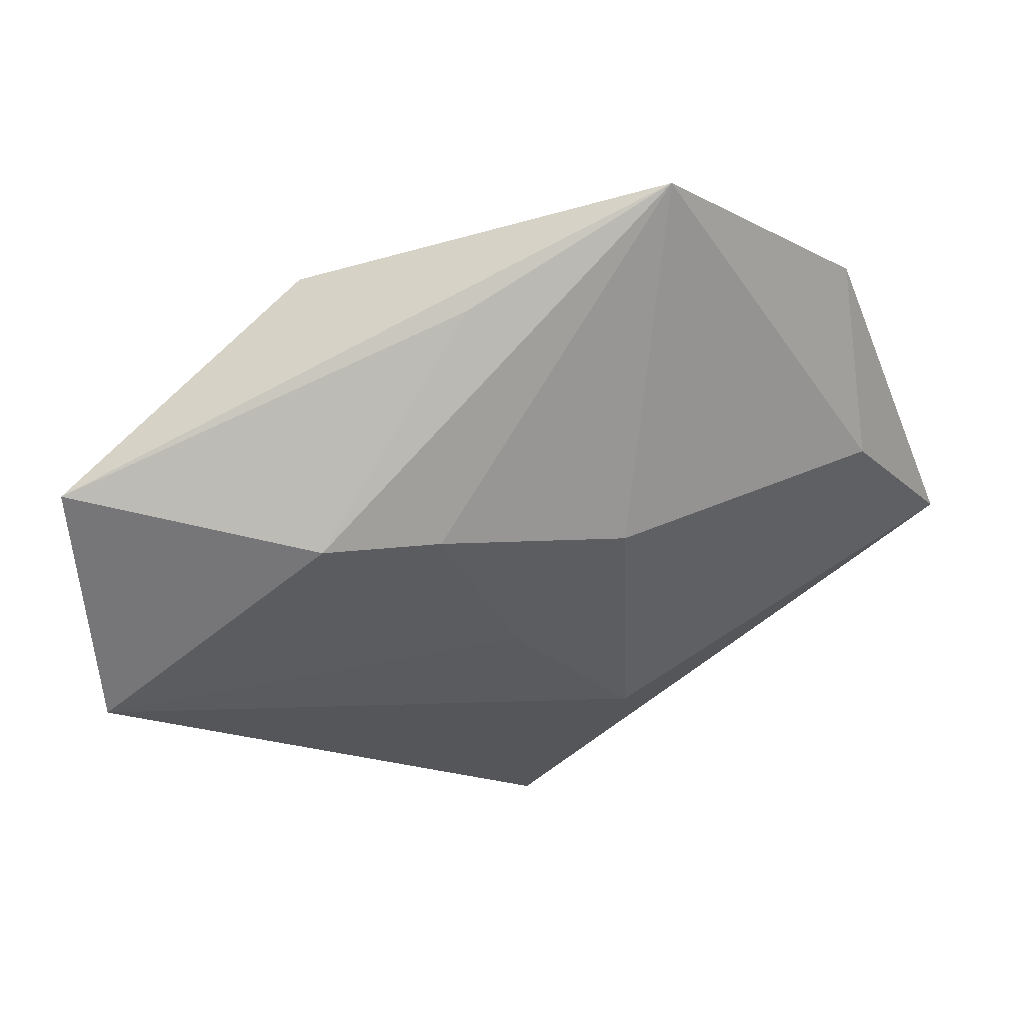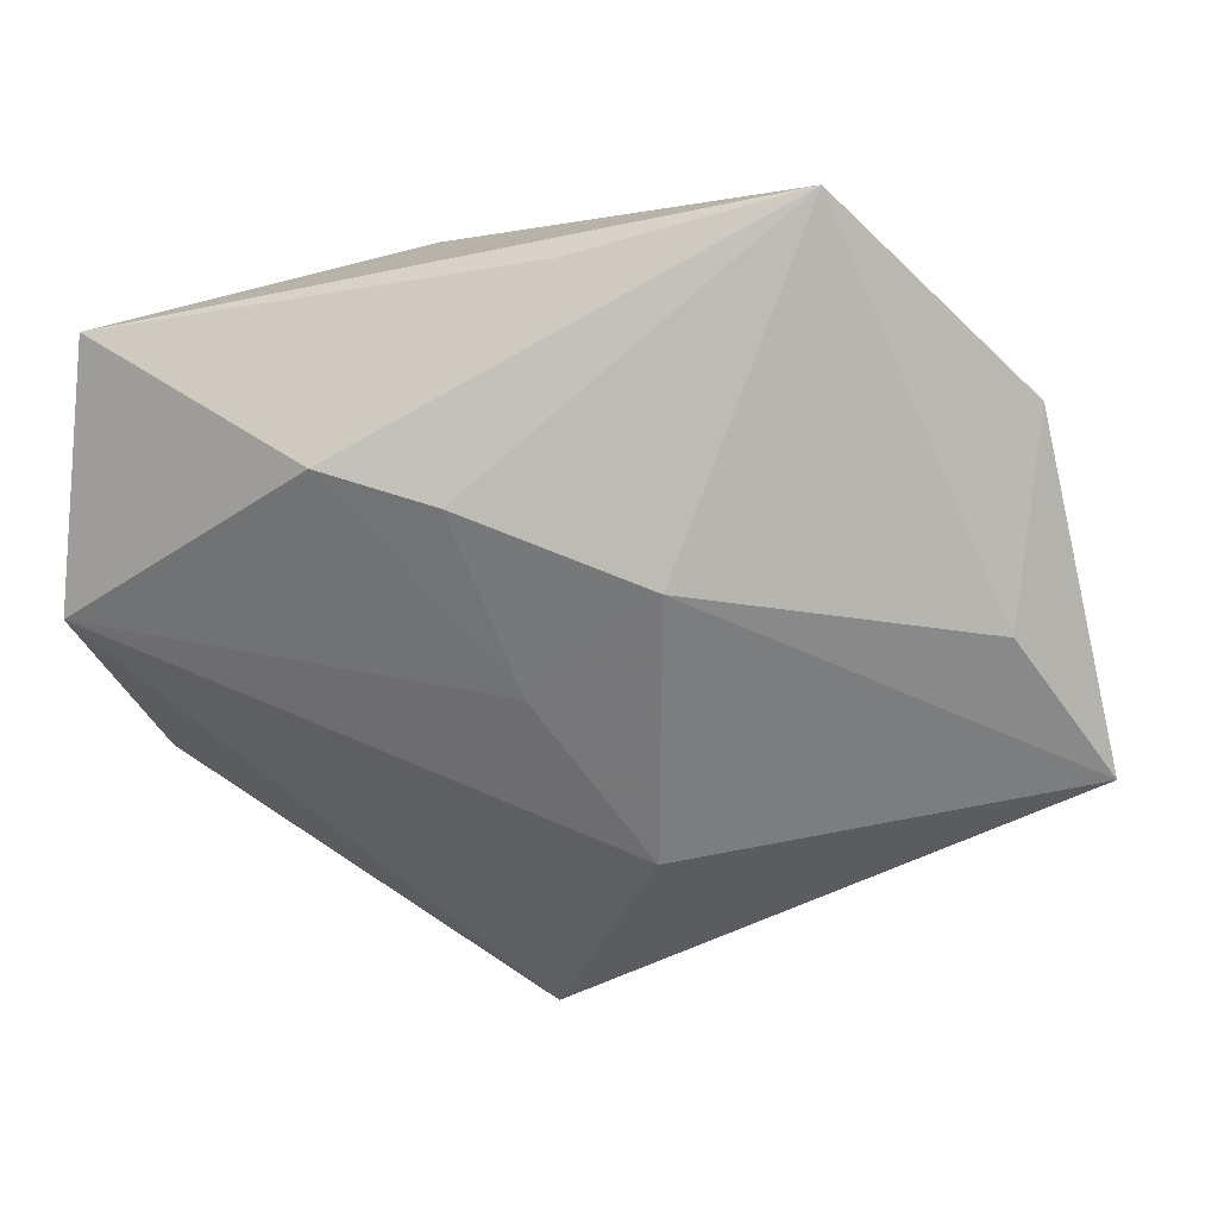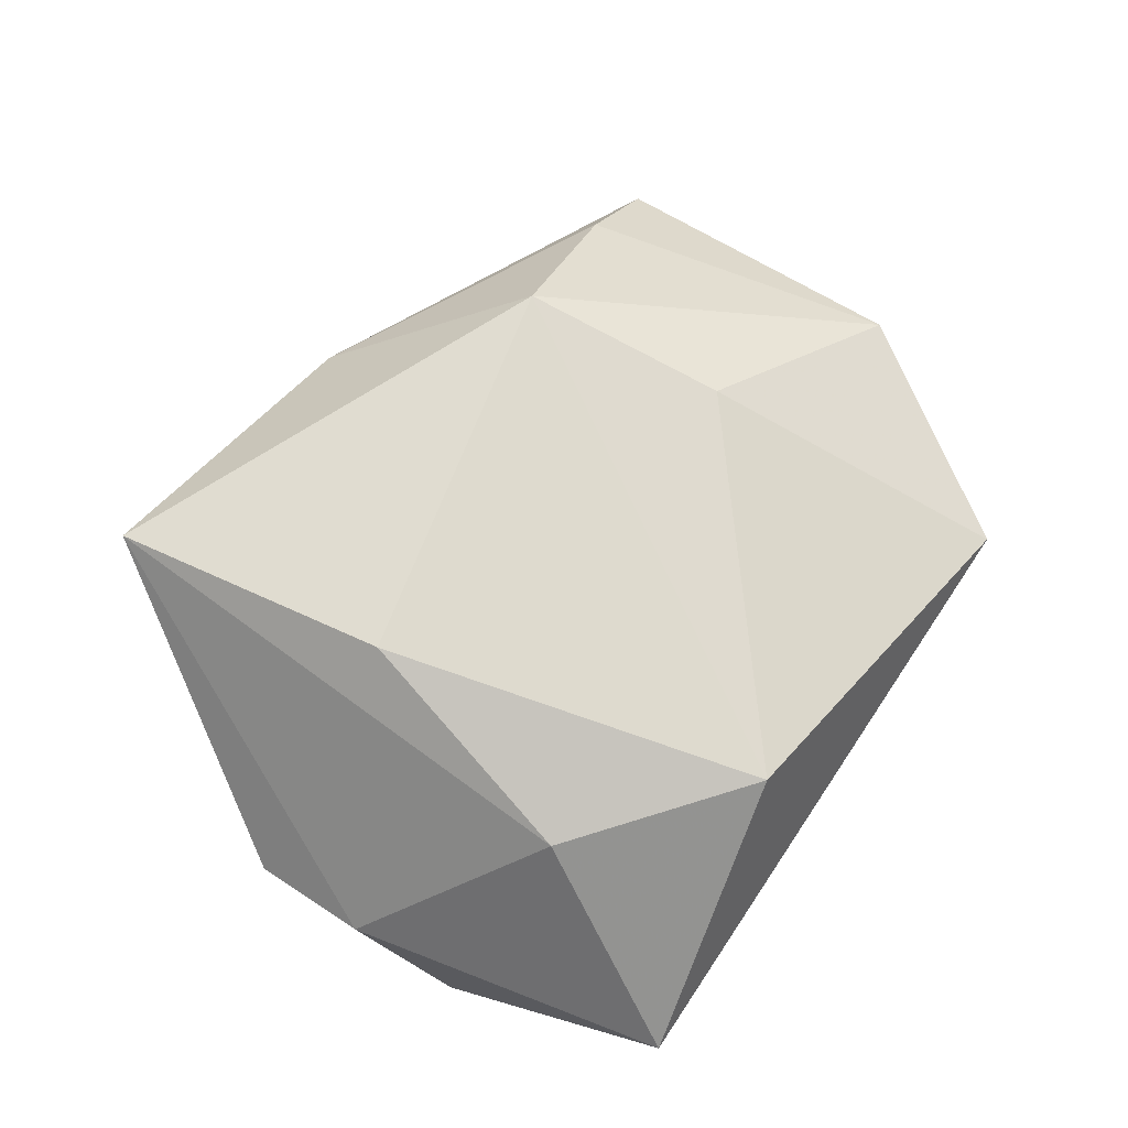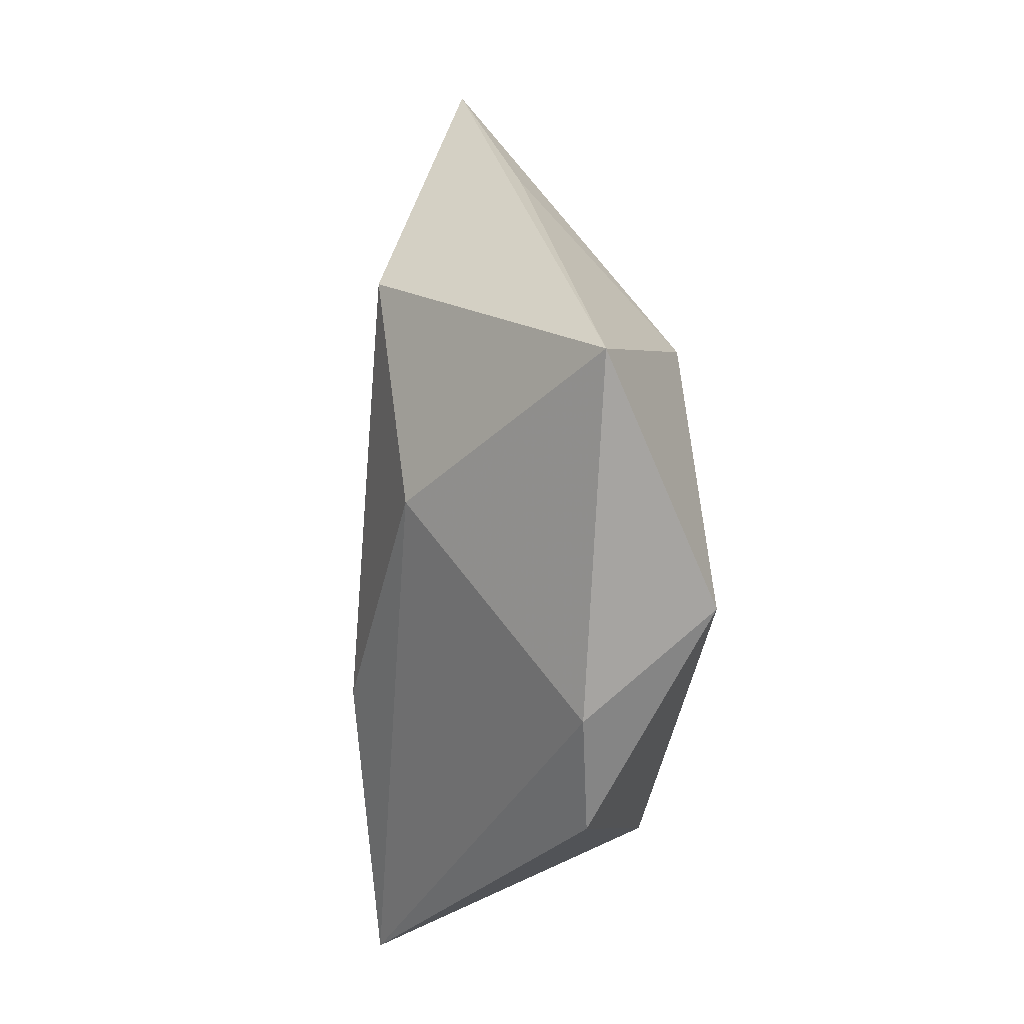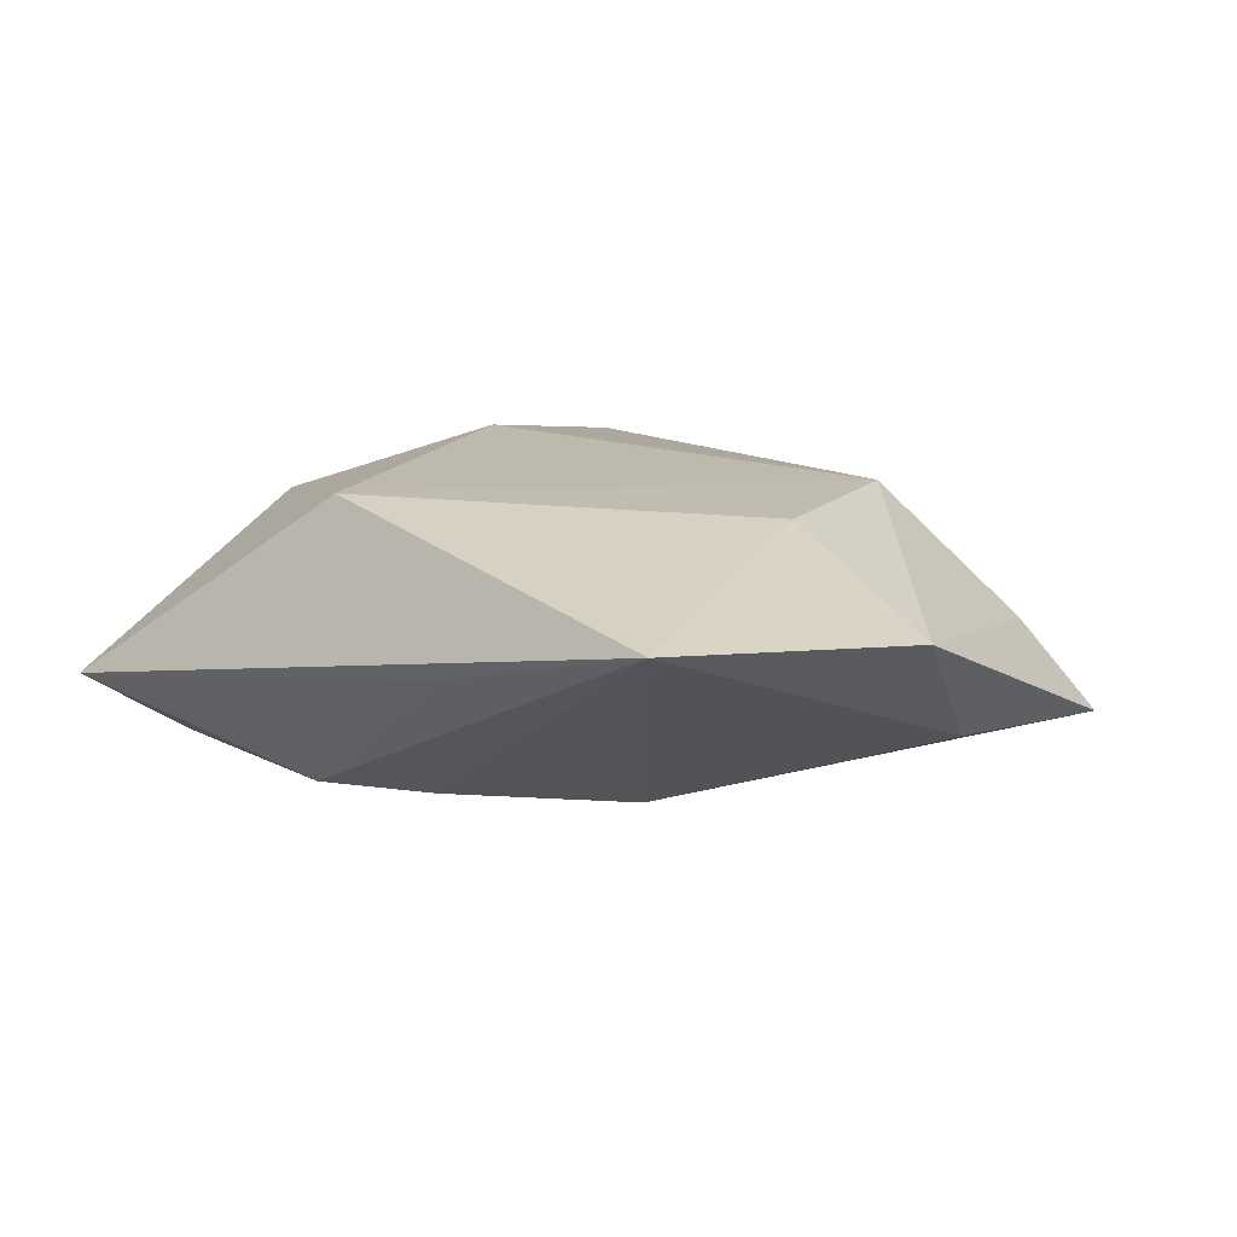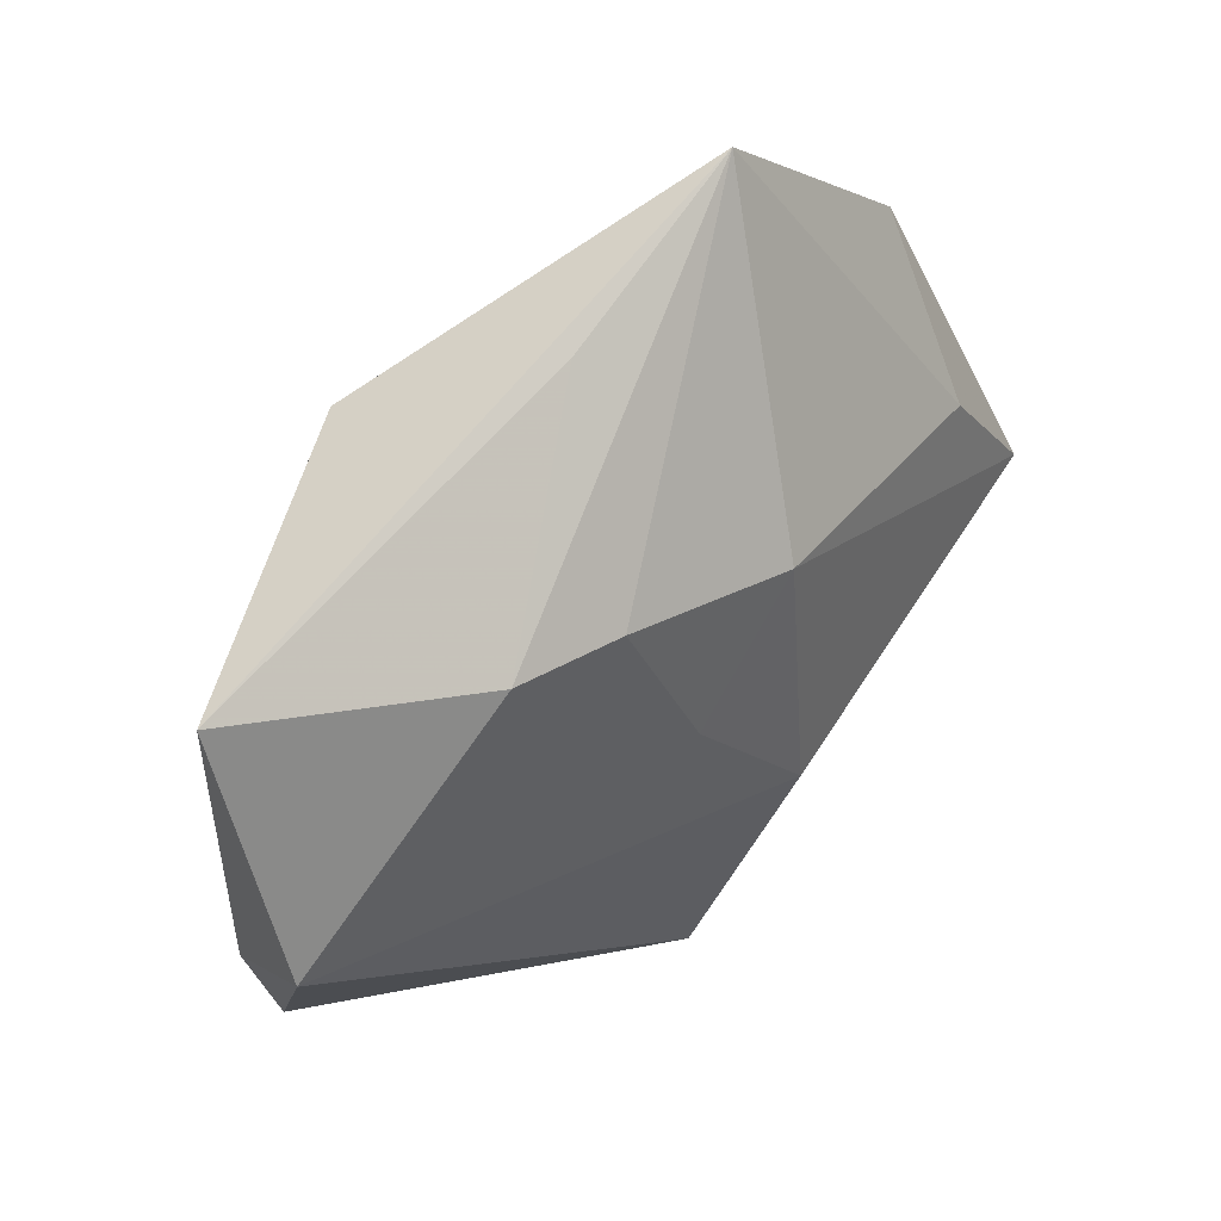
<metadata>
{"format":"obj","ext":"obj","renderer":"f3d","projection":"perspective","resolution":1024,"background":"white","views":[{"elev":55.4,"azim":163.1,"up":"+Y"},{"elev":36.7,"azim":-170.5,"up":"+Y"},{"elev":76.1,"azim":109.5,"up":"+Z"},{"elev":15.1,"azim":84.3,"up":"+Y"},{"elev":8.8,"azim":-161.3,"up":"+Z"},{"elev":50.9,"azim":137.6,"up":"+Y"}]}
</metadata>
<code>
v -0.02365 0.04843 0.004471
v 0.01603 -0.01387 0.02024
v 0.0007706 -0.04238 0.000727
v 0.01307 -0.04643 0.01753
v 0.04711 0.004516 -0.015
v 0.04509 -0.007639 -0.002011
v 0.02097 0.02526 -0.01504
v 0.00818 0.02282 -0.01597
v 0.01506 0.0322 0.01665
v 0.04606 0.03081 -0.003806
v -0.03088 -0.01229 0.01532
v 0.0003286 0.04119 -0.0002428
v -0.04571 0.02792 0.003653
v -0.002037 -0.03929 -0.01528
v -0.02758 0.01212 0.01341
v 0.04195 -0.02053 -0.002878
v 0.0003267 0.002909 -0.01803
v -0.01297 -0.01463 -0.01978
v -0.01268 0.0162 -0.01687
v -0.05653 -0.007059 -0.008485
v 0.02994 0.01173 0.01482
v -0.04512 0.009289 -0.008919
v -0.01953 -0.03518 0.001663
v -0.0476 -0.009944 0.0008655
f 16 6 4
f 10 1 9
f 11 4 2
f 2 9 11
f 10 9 21
f 21 9 2
f 21 6 10
f 2 4 21
f 21 4 6
f 7 8 1
f 1 8 19
f 19 18 20
f 23 3 4
f 4 11 23
f 16 4 14
f 4 3 14
f 3 23 14
f 20 18 14
f 14 23 20
f 24 13 20
f 11 13 24
f 20 23 24
f 24 23 11
f 1 13 15
f 15 13 11
f 15 9 1
f 15 11 9
f 12 1 10
f 10 7 12
f 12 7 1
f 5 7 10
f 10 6 5
f 5 6 16
f 16 14 5
f 5 14 18
f 20 13 22
f 22 19 20
f 22 13 1
f 1 19 22
f 8 7 17
f 7 5 17
f 17 5 18
f 18 19 17
f 17 19 8

</code>
